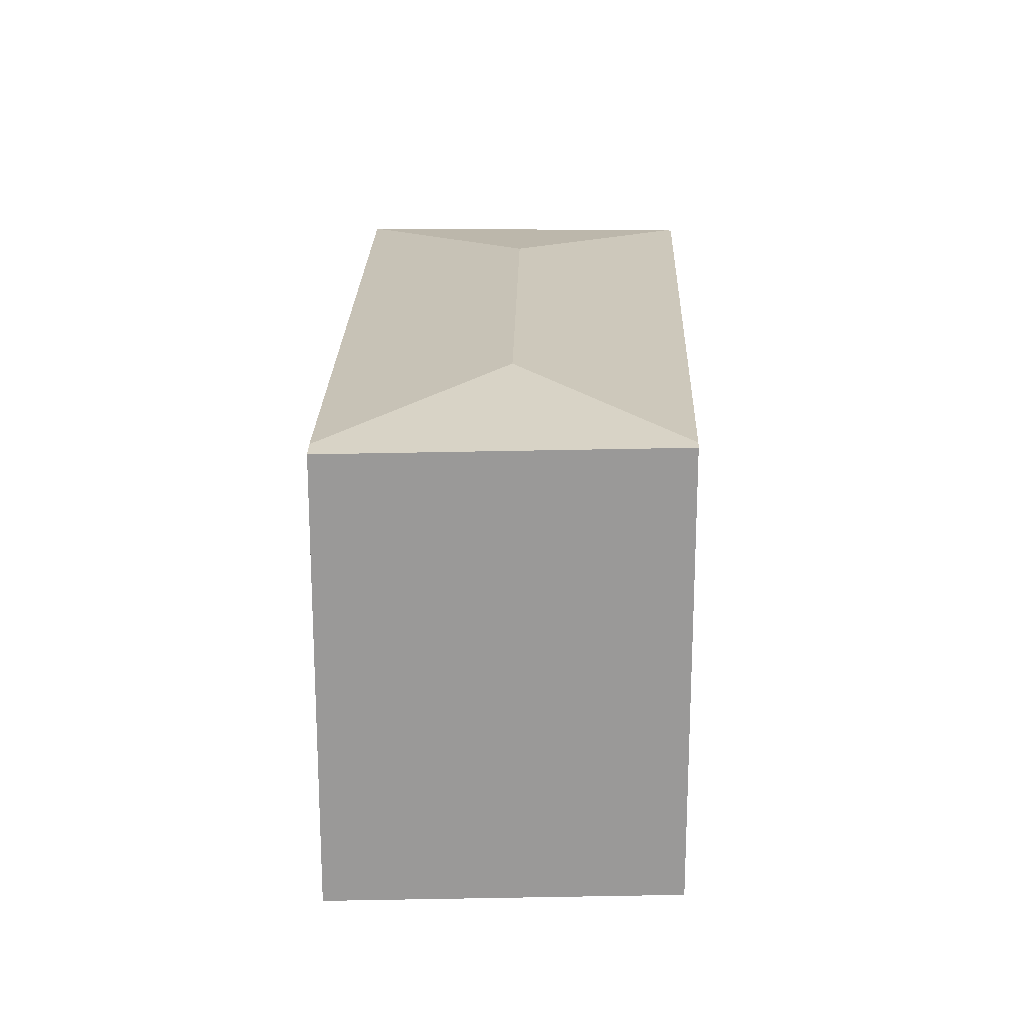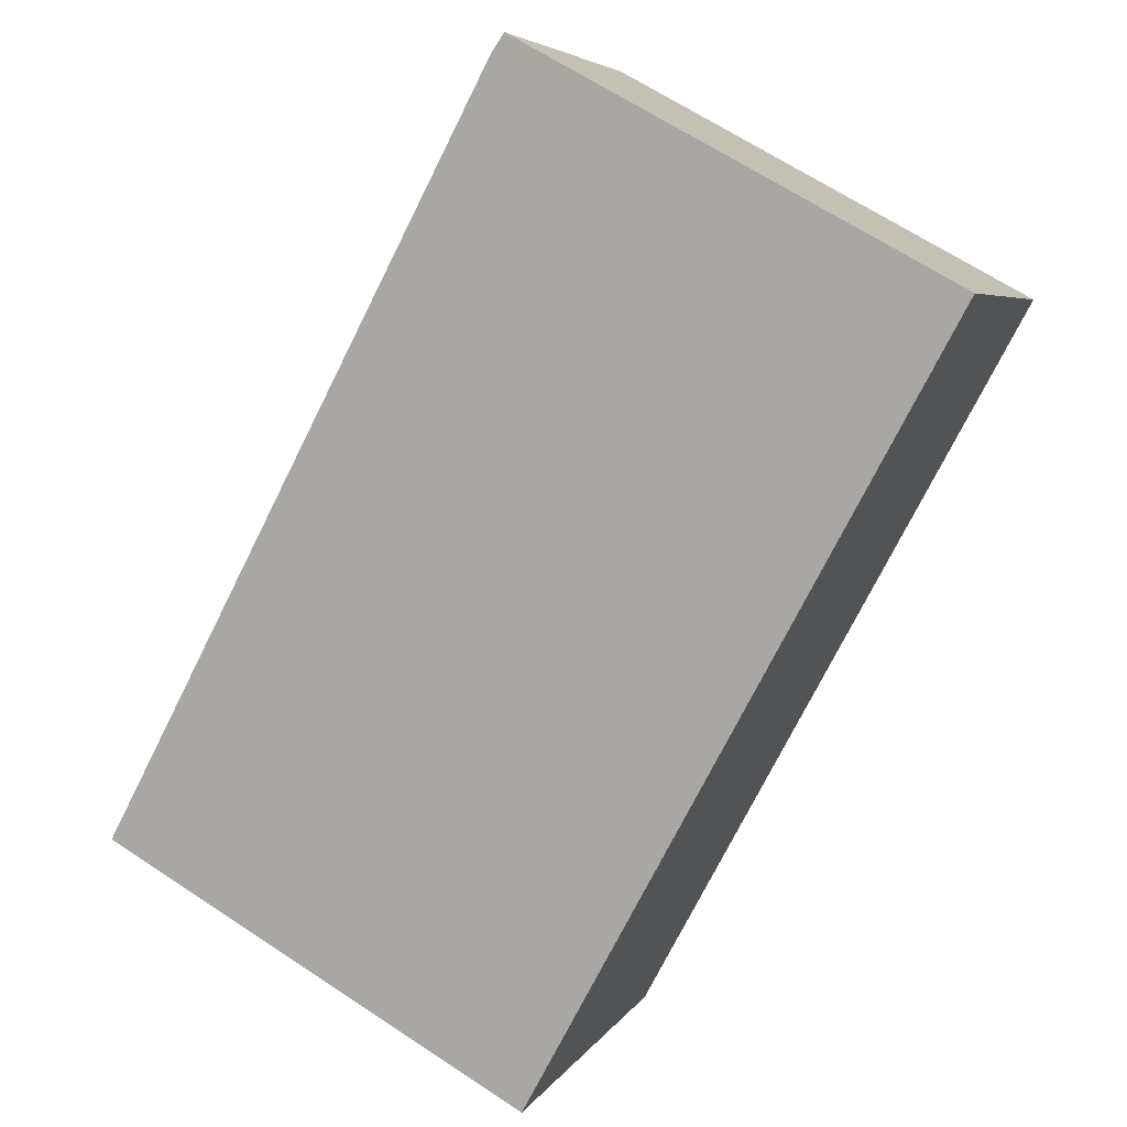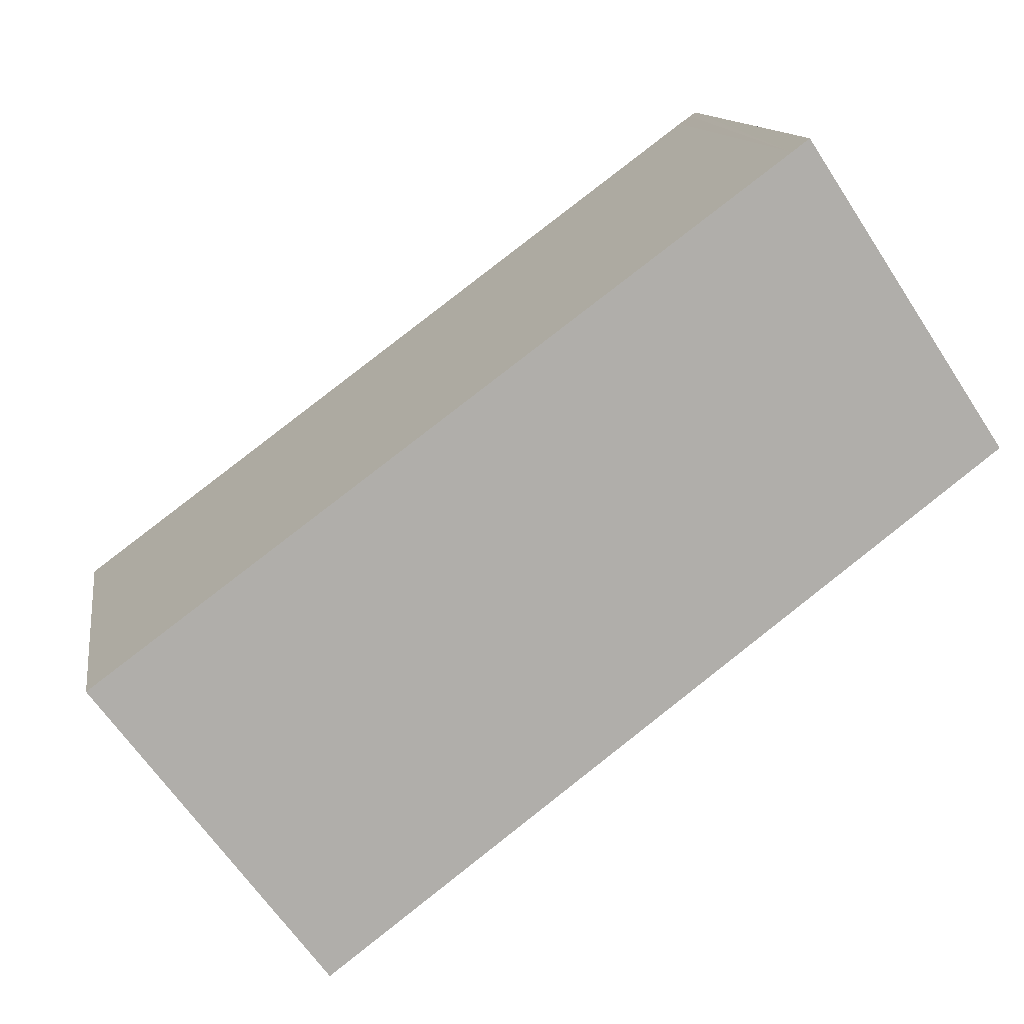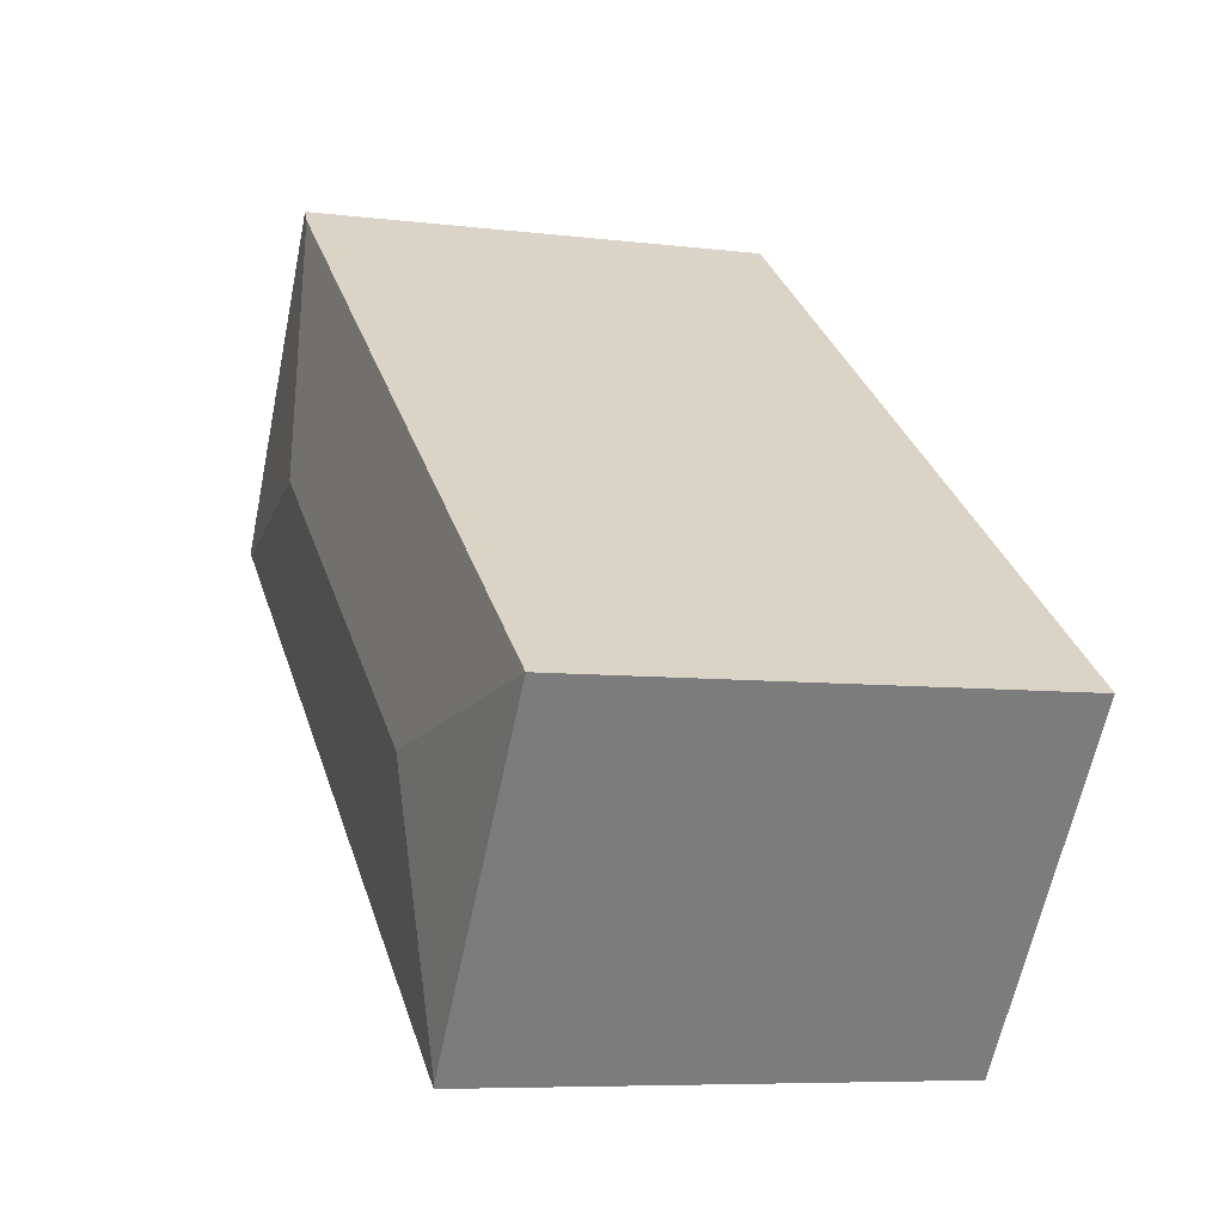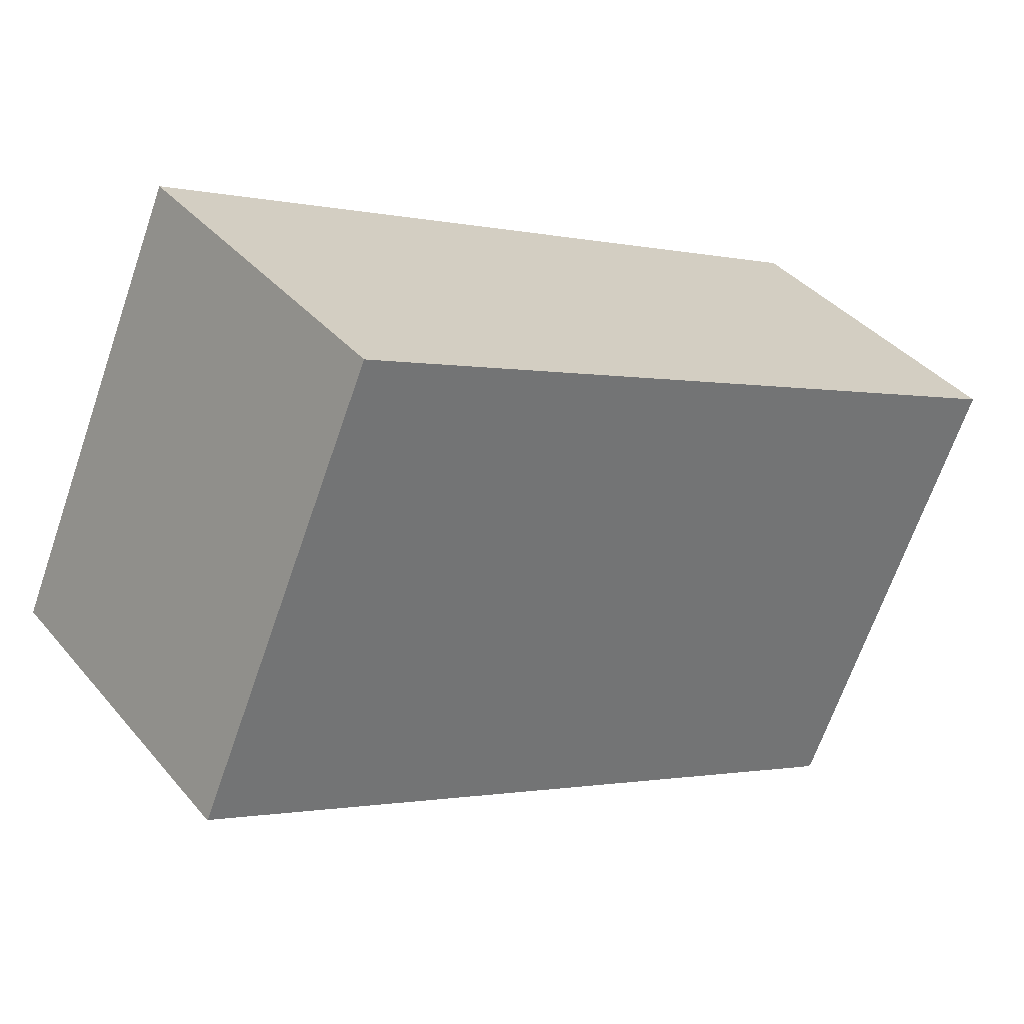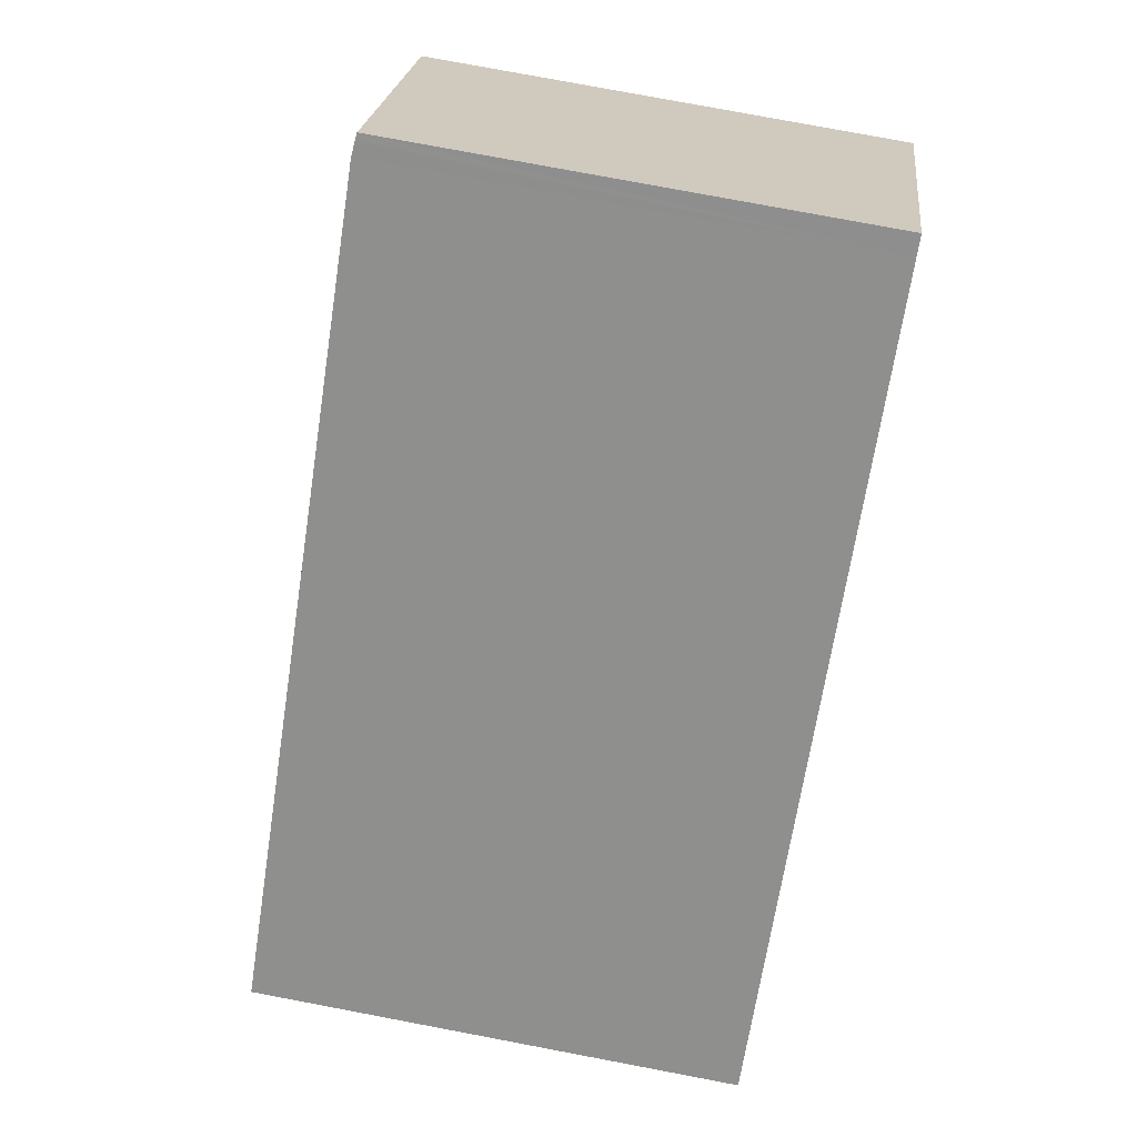
<metadata>
{"format":"obj","ext":"obj","renderer":"f3d","projection":"perspective","resolution":1024,"background":"white","views":[{"elev":21.1,"azim":54.6,"up":"+Y"},{"elev":66.0,"azim":-56.4,"up":"+Z"},{"elev":12.5,"azim":-8.8,"up":"+Z"},{"elev":-7.0,"azim":-110.0,"up":"+Z"},{"elev":-67.7,"azim":-19.1,"up":"+Z"},{"elev":77.8,"azim":-79.3,"up":"+Z"}]}
</metadata>
<code>
v  5.404 3.365 2.835
v  4.847 3.365 3.584
v  4.888 3.359 3.614
v  4.767 3.377 3.524
v  4.494 3.533 1.685
v  5.556 3.367 2.606
v  6.308 3.376 1.472
v  6.247 3.385 1.425
v  1.573 3.377 -2.113
v  1.594 3.373 -2.141
v  1.846 3.533 -0.273
v  0 3.377 2.068e-16
v  4.888 -2.213e-16 3.614
v  5.404 -1.736e-16 2.835
v  6.308 -9.013e-17 1.472
v  5.556 -1.596e-16 2.606
v  1.594 1.311e-16 -2.141
v  6.247 -8.726e-17 1.425
v  0 0 0
v  1.573 1.294e-16 -2.113
v  4.767 -2.158e-16 3.524
v  4.847 -2.195e-16 3.584
g defaultobject
f 1 2 3
f 2 1 4
f 4 1 5
f 5 1 6
f 5 6 7
f 5 7 8
f 9 8 10
f 8 9 11
f 8 11 5
f 11 9 12
f 5 12 4
f 12 5 11
f 13 1 3
f 1 13 6
f 6 13 7
f 7 13 14
f 7 14 15
f 15 14 16
f 7 10 8
f 10 7 15
f 10 15 17
f 17 15 18
f 10 12 9
f 12 10 17
f 12 17 19
f 19 17 20
f 19 4 12
f 4 19 21
f 4 21 2
f 2 21 3
f 3 21 13
f 13 21 22
f 18 19 17
f 19 18 15
f 19 15 16
f 19 16 14
f 19 14 21
f 21 14 13
f 21 13 22

</code>
